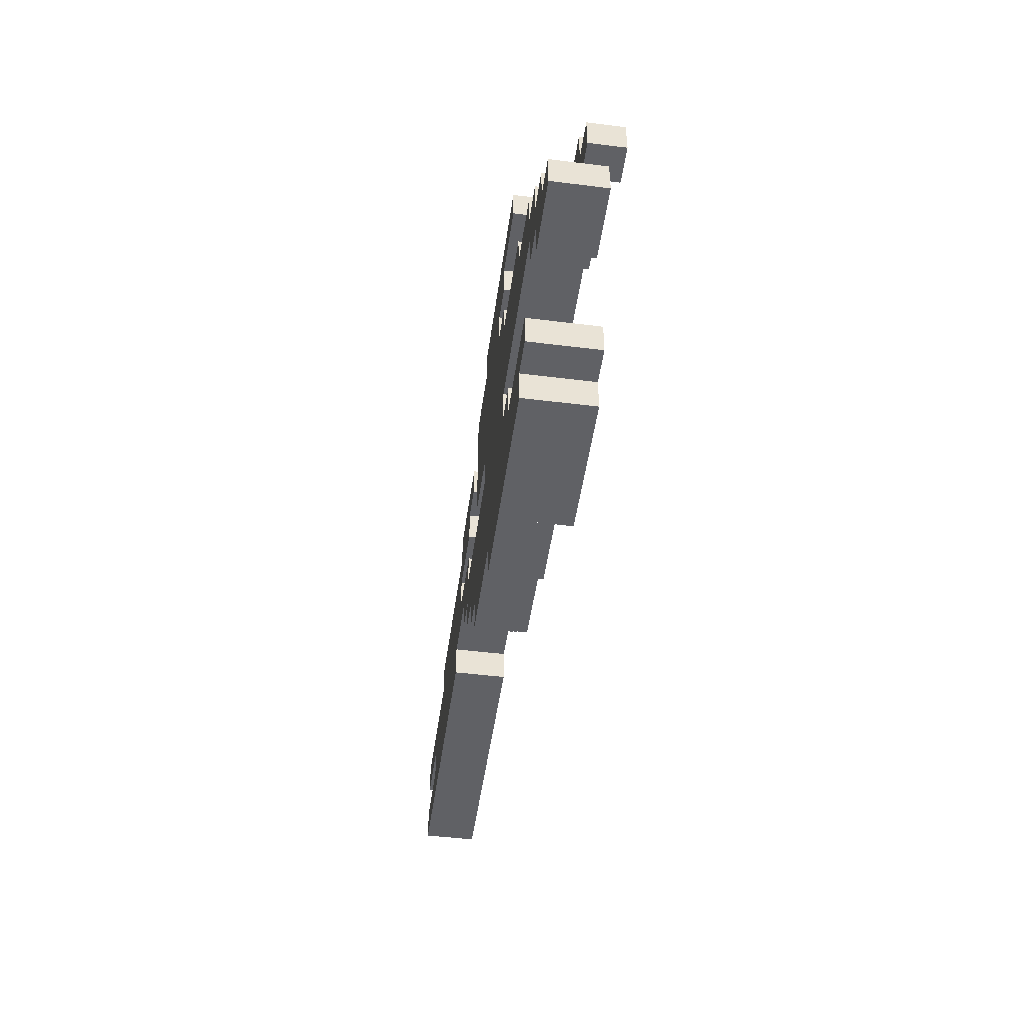
<metadata>
{"format":"obj","ext":"obj","renderer":"f3d","projection":"perspective","resolution":1024,"background":"white","views":[{"elev":-48.8,"azim":-97.9,"up":"+Y"}]}
</metadata>
<code>
o 1
v -7 6.5 0
v -3 6.5 0
v -7 5.5 0
v -3 6.5 0
v -3 5.5 0
v -7 5.5 0
v -3 6.5 0
v -1 6.5 0
v -3 5.5 0
v -1 6.5 0
v -1 5.5 0
v -3 5.5 0
v -5 5.5 0
v 0 5.5 0
v -5 4.5 0
v 0 5.5 0
v 0 4.5 0
v -5 4.5 0
v 0 5.5 0
v 1 5.5 0
v 0 4.5 0
v 1 5.5 0
v 1 4.5 0
v 0 4.5 0
v -4 4.5 0
v 0 4.5 0
v -4 3.5 0
v 0 4.5 0
v 0 3.5 0
v -4 3.5 0
v 0 4.5 0
v 1 4.5 0
v 0 3.5 0
v 1 4.5 0
v 1 3.5 0
v 0 3.5 0
v 2 4.5 0
v 5 4.5 0
v 2 3.5 0
v 5 4.5 0
v 5 3.5 0
v 2 3.5 0
v -5 3.5 0
v 0 3.5 0
v -5 2.5 0
v 0 3.5 0
v 0 2.5 0
v -5 2.5 0
v 0 3.5 0
v 1 3.5 0
v 0 2.5 0
v 1 3.5 0
v 1 2.5 0
v 0 2.5 0
v 3 3.5 0
v 10 3.5 0
v 3 2.5 0
v 10 3.5 0
v 10 2.5 0
v 3 2.5 0
v -8 2.5 0
v -1 2.5 0
v -8 1.5 0
v -1 2.5 0
v -1 1.5 0
v -8 1.5 0
v -1 2.5 0
v 1 2.5 0
v -1 1.5 0
v 1 2.5 0
v 1 1.5 0
v -1 1.5 0
v 5 2.5 0
v 7 2.5 0
v 5 1.5 0
v 7 2.5 0
v 7 1.5 0
v 5 1.5 0
v 7 2.5 0
v 8 2.5 0
v 7 1.5 0
v 8 2.5 0
v 8 1.5 0
v 7 1.5 0
v 8 2.5 0
v 14 2.5 0
v 8 1.5 0
v 14 2.5 0
v 14 1.5 0
v 8 1.5 0
v -12 1.5 1
v -10 1.5 1
v -12 0.5 1
v -10 1.5 1
v -10 0.5 1
v -12 0.5 1
v -10 1.5 0
v -1 1.5 0
v -10 0.5 0
v -1 1.5 0
v -1 0.5 0
v -10 0.5 0
v 3 1.5 0
v 9 1.5 0
v 3 0.5 0
v 9 1.5 0
v 9 0.5 0
v 3 0.5 0
v 9 1.5 0
v 12 1.5 0
v 9 0.5 0
v 12 1.5 0
v 12 0.5 0
v 9 0.5 0
v -13 0.5 1
v -11 0.5 1
v -13 -0.5 1
v -11 0.5 1
v -11 -0.5 1
v -13 -0.5 1
v -11 0.5 0
v -5 0.5 0
v -11 -0.5 0
v -5 0.5 0
v -5 -0.5 0
v -11 -0.5 0
v -5 0.5 0
v -1 0.5 0
v -5 -0.5 0
v -1 0.5 0
v -1 -0.5 0
v -5 -0.5 0
v -1 0.5 0
v 4 0.5 0
v -1 -0.5 0
v 4 0.5 0
v 4 -0.5 0
v -1 -0.5 0
v 6 0.5 0
v 14 0.5 0
v 6 -0.5 0
v 14 0.5 0
v 14 -0.5 0
v 6 -0.5 0
v -12 -0.5 0
v -10 -0.5 0
v -12 -1.5 0
v -10 -0.5 0
v -10 -1.5 0
v -12 -1.5 0
v -5 -0.5 0
v 1 -0.5 0
v -5 -1.5 0
v 1 -0.5 0
v 1 -1.5 0
v -5 -1.5 0
v 1 -0.5 0
v 2 -0.5 0
v 1 -1.5 0
v 2 -0.5 0
v 2 -1.5 0
v 1 -1.5 0
v 2 -0.5 0
v 3 -0.5 0
v 2 -1.5 0
v 3 -0.5 0
v 3 -1.5 0
v 2 -1.5 0
v -13 -1.5 0
v -11 -1.5 0
v -13 -2.5 0
v -11 -1.5 0
v -11 -2.5 0
v -13 -2.5 0
v -6 -1.5 0
v 1 -1.5 0
v -6 -2.5 0
v 1 -1.5 0
v 1 -2.5 0
v -6 -2.5 0
v 1 -1.5 0
v 2 -1.5 0
v 1 -2.5 0
v 2 -1.5 0
v 2 -2.5 0
v 1 -2.5 0
v -9 -2.5 0
v -2 -2.5 0
v -9 -3.5 0
v -2 -2.5 0
v -2 -3.5 0
v -9 -3.5 0
v -2 -2.5 0
v 1 -2.5 0
v -2 -3.5 0
v 1 -2.5 0
v 1 -3.5 0
v -2 -3.5 0
v -8 -3.5 0
v -4 -3.5 0
v -8 -4.5 0
v -4 -3.5 0
v -4 -4.5 0
v -8 -4.5 0
v -4 -3.5 0
v -2 -3.5 0
v -4 -4.5 0
v -2 -3.5 0
v -2 -4.5 0
v -4 -4.5 0
v -7 5.5 0
v -7 5.5 2
v -7 6.5 0
v -7 5.5 2
v -7 6.5 2
v -7 6.5 0
v -5 4.5 0
v -5 4.5 2
v -5 5.5 0
v -5 4.5 2
v -5 5.5 2
v -5 5.5 0
v -4 3.5 0
v -4 3.5 2
v -4 4.5 0
v -4 3.5 2
v -4 4.5 2
v -4 4.5 0
v 2 3.5 0
v 2 3.5 1.5
v 2 4.5 0
v 2 3.5 1.5
v 2 4.5 1.5
v 2 4.5 0
v -5 2.5 0
v -5 2.5 2
v -5 3.5 0
v -5 2.5 2
v -5 3.5 2
v -5 3.5 0
v 3 2.5 0
v 3 2.5 1.5
v 3 3.5 0
v 3 2.5 1.5
v 3 3.5 1.5
v 3 3.5 0
v -8 1.5 0
v -8 1.5 1.5
v -8 2.5 0
v -8 1.5 1.5
v -8 2.5 1.5
v -8 2.5 0
v 5 1.5 0
v 5 1.5 1.5
v 5 2.5 0
v 5 1.5 1.5
v 5 2.5 1.5
v 5 2.5 0
v -12 0.5 1
v -12 0.5 2
v -12 1.5 1
v -12 0.5 2
v -12 1.5 2
v -12 1.5 1
v -10 0.5 0
v -10 0.5 1
v -10 1.5 0
v -10 0.5 1
v -10 1.5 1
v -10 1.5 0
v 3 0.5 0
v 3 0.5 1.5
v 3 1.5 0
v 3 0.5 1.5
v 3 1.5 1.5
v 3 1.5 0
v -13 -0.5 1
v -13 -0.5 2
v -13 0.5 1
v -13 -0.5 2
v -13 0.5 2
v -13 0.5 1
v -11 -0.5 0
v -11 -0.5 1
v -11 0.5 0
v -11 -0.5 1
v -11 0.5 1
v -11 0.5 0
v 6 -0.5 0
v 6 -0.5 1.5
v 6 0.5 0
v 6 -0.5 1.5
v 6 0.5 1.5
v 6 0.5 0
v -12 -1.5 0
v -12 -1.5 1.5
v -12 -0.5 0
v -12 -1.5 1.5
v -12 -0.5 1.5
v -12 -0.5 0
v -5 -1.5 0
v -5 -1.5 2
v -5 -0.5 0
v -5 -1.5 2
v -5 -0.5 2
v -5 -0.5 0
v -13 -2.5 0
v -13 -2.5 1.5
v -13 -1.5 0
v -13 -2.5 1.5
v -13 -1.5 1.5
v -13 -1.5 0
v -6 -2.5 0
v -6 -2.5 2
v -6 -1.5 0
v -6 -2.5 2
v -6 -1.5 2
v -6 -1.5 0
v -9 -3.5 0
v -9 -3.5 2
v -9 -2.5 0
v -9 -3.5 2
v -9 -2.5 2
v -9 -2.5 0
v -8 -4.5 0
v -8 -4.5 2
v -8 -3.5 0
v -8 -4.5 2
v -8 -3.5 2
v -8 -3.5 0
v -1 6.5 0
v -1 6.5 1.5
v -1 5.5 0
v -1 6.5 1.5
v -1 5.5 1.5
v -1 5.5 0
v 1 5.5 0
v 1 5.5 1.5
v 1 4.5 0
v 1 5.5 1.5
v 1 4.5 1.5
v 1 4.5 0
v 1 4.5 0
v 1 4.5 1.5
v 1 3.5 0
v 1 4.5 1.5
v 1 3.5 1.5
v 1 3.5 0
v 5 4.5 0
v 5 4.5 1.5
v 5 3.5 0
v 5 4.5 1.5
v 5 3.5 1.5
v 5 3.5 0
v 1 3.5 0
v 1 3.5 1.5
v 1 2.5 0
v 1 3.5 1.5
v 1 2.5 1.5
v 1 2.5 0
v 10 3.5 0
v 10 3.5 1.5
v 10 2.5 0
v 10 3.5 1.5
v 10 2.5 1.5
v 10 2.5 0
v 1 2.5 0
v 1 2.5 1.5
v 1 1.5 0
v 1 2.5 1.5
v 1 1.5 1.5
v 1 1.5 0
v 14 2.5 0
v 14 2.5 1.5
v 14 1.5 0
v 14 2.5 1.5
v 14 1.5 1.5
v 14 1.5 0
v -1 1.5 0
v -1 1.5 1.5
v -1 0.5 0
v -1 1.5 1.5
v -1 0.5 1.5
v -1 0.5 0
v 12 1.5 0
v 12 1.5 1.5
v 12 0.5 0
v 12 1.5 1.5
v 12 0.5 1.5
v 12 0.5 0
v 4 0.5 0
v 4 0.5 1.5
v 4 -0.5 0
v 4 0.5 1.5
v 4 -0.5 1.5
v 4 -0.5 0
v 14 0.5 0
v 14 0.5 1.5
v 14 -0.5 0
v 14 0.5 1.5
v 14 -0.5 1.5
v 14 -0.5 0
v -10 -0.5 0
v -10 -0.5 1.5
v -10 -1.5 0
v -10 -0.5 1.5
v -10 -1.5 1.5
v -10 -1.5 0
v 3 -0.5 0
v 3 -0.5 1.5
v 3 -1.5 0
v 3 -0.5 1.5
v 3 -1.5 1.5
v 3 -1.5 0
v -11 -1.5 0
v -11 -1.5 1.5
v -11 -2.5 0
v -11 -1.5 1.5
v -11 -2.5 1.5
v -11 -2.5 0
v 2 -1.5 0
v 2 -1.5 1.5
v 2 -2.5 0
v 2 -1.5 1.5
v 2 -2.5 1.5
v 2 -2.5 0
v 1 -2.5 0
v 1 -2.5 1.5
v 1 -3.5 0
v 1 -2.5 1.5
v 1 -3.5 1.5
v 1 -3.5 0
v -2 -3.5 0
v -2 -3.5 1.5
v -2 -4.5 0
v -2 -3.5 1.5
v -2 -4.5 1.5
v -2 -4.5 0
v -13 0.5 1
v -13 0.5 2
v -12 0.5 1
v -13 0.5 2
v -12 0.5 2
v -12 0.5 1
v -13 -1.5 0
v -13 -1.5 1.5
v -12 -1.5 0
v -13 -1.5 1.5
v -12 -1.5 1.5
v -12 -1.5 0
v -12 1.5 1
v -12 1.5 2
v -11 1.5 1
v -12 1.5 2
v -11 1.5 2
v -11 1.5 1
v -12 -0.5 0
v -12 -0.5 1
v -11 -0.5 0
v -12 -0.5 1
v -11 -0.5 1
v -11 -0.5 0
v -11 1.5 1
v -11 1.5 2
v -10 1.5 1
v -11 1.5 2
v -10 1.5 2
v -10 1.5 1
v -11 0.5 0
v -11 0.5 1
v -10 0.5 0
v -11 0.5 1
v -10 0.5 1
v -10 0.5 0
v -10 1.5 0
v -10 1.5 1.5
v -9 1.5 0
v -10 1.5 1.5
v -9 1.5 1.5
v -9 1.5 0
v -9 1.5 0
v -9 1.5 1.5
v -8 1.5 0
v -9 1.5 1.5
v -8 1.5 1.5
v -8 1.5 0
v -9 -2.5 0
v -9 -2.5 2
v -8 -2.5 0
v -9 -2.5 2
v -8 -2.5 2
v -8 -2.5 0
v -8 2.5 0
v -8 2.5 1.5
v -7 2.5 0
v -8 2.5 1.5
v -7 2.5 1.5
v -7 2.5 0
v -8 -2.5 0
v -8 -2.5 2
v -7 -2.5 0
v -8 -2.5 2
v -7 -2.5 2
v -7 -2.5 0
v -7 6.5 0
v -7 6.5 2
v -6 6.5 0
v -7 6.5 2
v -6 6.5 2
v -6 6.5 0
v -7 2.5 0
v -7 2.5 1.5
v -6 2.5 0
v -7 2.5 1.5
v -6 2.5 1.5
v -6 2.5 0
v -7 -2.5 0
v -7 -2.5 2
v -6 -2.5 0
v -7 -2.5 2
v -6 -2.5 2
v -6 -2.5 0
v -6 6.5 0
v -6 6.5 2
v -5 6.5 0
v -6 6.5 2
v -5 6.5 2
v -5 6.5 0
v -6 2.5 0
v -6 2.5 1.5
v -5 2.5 0
v -6 2.5 1.5
v -5 2.5 1.5
v -5 2.5 0
v -6 -1.5 0
v -6 -1.5 2
v -5 -1.5 0
v -6 -1.5 2
v -5 -1.5 2
v -5 -1.5 0
v -5 6.5 0
v -5 6.5 2
v -4 6.5 0
v -5 6.5 2
v -4 6.5 2
v -4 6.5 0
v -5 3.5 0
v -5 3.5 2
v -4 3.5 0
v -5 3.5 2
v -4 3.5 2
v -4 3.5 0
v -4 6.5 0
v -4 6.5 2
v -3 6.5 0
v -4 6.5 2
v -3 6.5 2
v -3 6.5 0
v -3 6.5 0
v -3 6.5 1.5
v -2 6.5 0
v -3 6.5 1.5
v -2 6.5 1.5
v -2 6.5 0
v -2 6.5 0
v -2 6.5 1.5
v -1 6.5 0
v -2 6.5 1.5
v -1 6.5 1.5
v -1 6.5 0
v -1 5.5 0
v -1 5.5 2
v 0 5.5 0
v -1 5.5 2
v 0 5.5 2
v 0 5.5 0
v -1 0.5 0
v -1 0.5 1.5
v 0 0.5 0
v -1 0.5 1.5
v 0 0.5 1.5
v 0 0.5 0
v 0 5.5 0
v 0 5.5 1.5
v 1 5.5 0
v 0 5.5 1.5
v 1 5.5 1.5
v 1 5.5 0
v 0 0.5 0
v 0 0.5 1.5
v 1 0.5 0
v 0 0.5 1.5
v 1 0.5 1.5
v 1 0.5 0
v 1 0.5 0
v 1 0.5 1.5
v 2 0.5 0
v 1 0.5 1.5
v 2 0.5 1.5
v 2 0.5 0
v 2 4.5 0
v 2 4.5 1.5
v 3 4.5 0
v 2 4.5 1.5
v 3 4.5 1.5
v 3 4.5 0
v 2 0.5 0
v 2 0.5 1.5
v 3 0.5 0
v 2 0.5 1.5
v 3 0.5 1.5
v 3 0.5 0
v 3 4.5 0
v 3 4.5 1.5
v 4 4.5 0
v 3 4.5 1.5
v 4 4.5 1.5
v 4 4.5 0
v 3 1.5 0
v 3 1.5 1.5
v 4 1.5 0
v 3 1.5 1.5
v 4 1.5 1.5
v 4 1.5 0
v 4 4.5 0
v 4 4.5 1.5
v 5 4.5 0
v 4 4.5 1.5
v 5 4.5 1.5
v 5 4.5 0
v 4 1.5 0
v 4 1.5 1.5
v 5 1.5 0
v 4 1.5 1.5
v 5 1.5 1.5
v 5 1.5 0
v 5 3.5 0
v 5 3.5 1.5
v 6 3.5 0
v 5 3.5 1.5
v 6 3.5 1.5
v 6 3.5 0
v 6 3.5 0
v 6 3.5 1.5
v 7 3.5 0
v 6 3.5 1.5
v 7 3.5 1.5
v 7 3.5 0
v 7 3.5 0
v 7 3.5 1.5
v 8 3.5 0
v 7 3.5 1.5
v 8 3.5 1.5
v 8 3.5 0
v 8 3.5 0
v 8 3.5 1.5
v 9 3.5 0
v 8 3.5 1.5
v 9 3.5 1.5
v 9 3.5 0
v 9 3.5 0
v 9 3.5 1.5
v 10 3.5 0
v 9 3.5 1.5
v 10 3.5 1.5
v 10 3.5 0
v 10 2.5 0
v 10 2.5 1.5
v 11 2.5 0
v 10 2.5 1.5
v 11 2.5 1.5
v 11 2.5 0
v 11 2.5 0
v 11 2.5 1.5
v 12 2.5 0
v 11 2.5 1.5
v 12 2.5 1.5
v 12 2.5 0
v 12 2.5 0
v 12 2.5 1.5
v 13 2.5 0
v 12 2.5 1.5
v 13 2.5 1.5
v 13 2.5 0
v 12 0.5 0
v 12 0.5 1.5
v 13 0.5 0
v 12 0.5 1.5
v 13 0.5 1.5
v 13 0.5 0
v 13 2.5 0
v 13 2.5 1.5
v 14 2.5 0
v 13 2.5 1.5
v 14 2.5 1.5
v 14 2.5 0
v 13 0.5 0
v 13 0.5 1.5
v 14 0.5 0
v 13 0.5 1.5
v 14 0.5 1.5
v 14 0.5 0
v -12 -0.5 1
v -12 -0.5 2
v -13 -0.5 1
v -12 -0.5 2
v -13 -0.5 2
v -13 -0.5 1
v -12 -2.5 0
v -12 -2.5 1.5
v -13 -2.5 0
v -12 -2.5 1.5
v -13 -2.5 1.5
v -13 -2.5 0
v -11 -2.5 0
v -11 -2.5 1.5
v -12 -2.5 0
v -11 -2.5 1.5
v -12 -2.5 1.5
v -12 -2.5 0
v -10 -1.5 0
v -10 -1.5 1.5
v -11 -1.5 0
v -10 -1.5 1.5
v -11 -1.5 1.5
v -11 -1.5 0
v -9 -0.5 0
v -9 -0.5 1.5
v -10 -0.5 0
v -9 -0.5 1.5
v -10 -0.5 1.5
v -10 -0.5 0
v -8 -0.5 0
v -8 -0.5 1.5
v -9 -0.5 0
v -8 -0.5 1.5
v -9 -0.5 1.5
v -9 -0.5 0
v -8 -3.5 0
v -8 -3.5 2
v -9 -3.5 0
v -8 -3.5 2
v -9 -3.5 2
v -9 -3.5 0
v -7 -0.5 0
v -7 -0.5 1.5
v -8 -0.5 0
v -7 -0.5 1.5
v -8 -0.5 1.5
v -8 -0.5 0
v -7 -4.5 0
v -7 -4.5 2
v -8 -4.5 0
v -7 -4.5 2
v -8 -4.5 2
v -8 -4.5 0
v -6 5.5 0
v -6 5.5 2
v -7 5.5 0
v -6 5.5 2
v -7 5.5 2
v -7 5.5 0
v -6 -0.5 0
v -6 -0.5 1.5
v -7 -0.5 0
v -6 -0.5 1.5
v -7 -0.5 1.5
v -7 -0.5 0
v -6 -4.5 0
v -6 -4.5 2
v -7 -4.5 0
v -6 -4.5 2
v -7 -4.5 2
v -7 -4.5 0
v -5 5.5 0
v -5 5.5 2
v -6 5.5 0
v -5 5.5 2
v -6 5.5 2
v -6 5.5 0
v -5 -0.5 0
v -5 -0.5 1.5
v -6 -0.5 0
v -5 -0.5 1.5
v -6 -0.5 1.5
v -6 -0.5 0
v -5 -4.5 0
v -5 -4.5 2
v -6 -4.5 0
v -5 -4.5 2
v -6 -4.5 2
v -6 -4.5 0
v -4 4.5 0
v -4 4.5 2
v -5 4.5 0
v -4 4.5 2
v -5 4.5 2
v -5 4.5 0
v -4 -4.5 0
v -4 -4.5 2
v -5 -4.5 0
v -4 -4.5 2
v -5 -4.5 2
v -5 -4.5 0
v -3 -4.5 0
v -3 -4.5 1.5
v -4 -4.5 0
v -3 -4.5 1.5
v -4 -4.5 1.5
v -4 -4.5 0
v -2 -4.5 0
v -2 -4.5 1.5
v -3 -4.5 0
v -2 -4.5 1.5
v -3 -4.5 1.5
v -3 -4.5 0
v -1 -3.5 0
v -1 -3.5 1.5
v -2 -3.5 0
v -1 -3.5 1.5
v -2 -3.5 1.5
v -2 -3.5 0
v 0 1.5 0
v 0 1.5 1.5
v -1 1.5 0
v 0 1.5 1.5
v -1 1.5 1.5
v -1 1.5 0
v 0 -3.5 0
v 0 -3.5 1.5
v -1 -3.5 0
v 0 -3.5 1.5
v -1 -3.5 1.5
v -1 -3.5 0
v 1 1.5 0
v 1 1.5 1.5
v 0 1.5 0
v 1 1.5 1.5
v 0 1.5 1.5
v 0 1.5 0
v 1 -3.5 0
v 1 -3.5 1.5
v 0 -3.5 0
v 1 -3.5 1.5
v 0 -3.5 1.5
v 0 -3.5 0
v 2 -2.5 0
v 2 -2.5 1.5
v 1 -2.5 0
v 2 -2.5 1.5
v 1 -2.5 1.5
v 1 -2.5 0
v 3 3.5 0
v 3 3.5 1.5
v 2 3.5 0
v 3 3.5 1.5
v 2 3.5 1.5
v 2 3.5 0
v 3 -1.5 0
v 3 -1.5 1.5
v 2 -1.5 0
v 3 -1.5 1.5
v 2 -1.5 1.5
v 2 -1.5 0
v 4 2.5 0
v 4 2.5 1.5
v 3 2.5 0
v 4 2.5 1.5
v 3 2.5 1.5
v 3 2.5 0
v 4 -0.5 0
v 4 -0.5 1.5
v 3 -0.5 0
v 4 -0.5 1.5
v 3 -0.5 1.5
v 3 -0.5 0
v 5 2.5 0
v 5 2.5 1.5
v 4 2.5 0
v 5 2.5 1.5
v 4 2.5 1.5
v 4 2.5 0
v 5 0.5 0
v 5 0.5 1.5
v 4 0.5 0
v 5 0.5 1.5
v 4 0.5 1.5
v 4 0.5 0
v 6 0.5 0
v 6 0.5 1.5
v 5 0.5 0
v 6 0.5 1.5
v 5 0.5 1.5
v 5 0.5 0
v 7 -0.5 0
v 7 -0.5 1.5
v 6 -0.5 0
v 7 -0.5 1.5
v 6 -0.5 1.5
v 6 -0.5 0
v 8 -0.5 0
v 8 -0.5 1.5
v 7 -0.5 0
v 8 -0.5 1.5
v 7 -0.5 1.5
v 7 -0.5 0
v 9 -0.5 0
v 9 -0.5 1.5
v 8 -0.5 0
v 9 -0.5 1.5
v 8 -0.5 1.5
v 8 -0.5 0
v 10 -0.5 0
v 10 -0.5 1.5
v 9 -0.5 0
v 10 -0.5 1.5
v 9 -0.5 1.5
v 9 -0.5 0
v 11 -0.5 0
v 11 -0.5 1.5
v 10 -0.5 0
v 11 -0.5 1.5
v 10 -0.5 1.5
v 10 -0.5 0
v 12 -0.5 0
v 12 -0.5 1.5
v 11 -0.5 0
v 12 -0.5 1.5
v 11 -0.5 1.5
v 11 -0.5 0
v 13 1.5 0
v 13 1.5 1.5
v 12 1.5 0
v 13 1.5 1.5
v 12 1.5 1.5
v 12 1.5 0
v 13 -0.5 0
v 13 -0.5 1.5
v 12 -0.5 0
v 13 -0.5 1.5
v 12 -0.5 1.5
v 12 -0.5 0
v 14 1.5 0
v 14 1.5 1.5
v 13 1.5 0
v 14 1.5 1.5
v 13 1.5 1.5
v 13 1.5 0
v 14 -0.5 0
v 14 -0.5 1.5
v 13 -0.5 0
v 14 -0.5 1.5
v 13 -0.5 1.5
v 13 -0.5 0
f 1 2 3
f 4 5 6
f 7 8 9
f 10 11 12
f 13 14 15
f 16 17 18
f 19 20 21
f 22 23 24
f 25 26 27
f 28 29 30
f 31 32 33
f 34 35 36
f 37 38 39
f 40 41 42
f 43 44 45
f 46 47 48
f 49 50 51
f 52 53 54
f 55 56 57
f 58 59 60
f 61 62 63
f 64 65 66
f 67 68 69
f 70 71 72
f 73 74 75
f 76 77 78
f 79 80 81
f 82 83 84
f 85 86 87
f 88 89 90
f 91 92 93
f 94 95 96
f 97 98 99
f 100 101 102
f 103 104 105
f 106 107 108
f 109 110 111
f 112 113 114
f 115 116 117
f 118 119 120
f 121 122 123
f 124 125 126
f 127 128 129
f 130 131 132
f 133 134 135
f 136 137 138
f 139 140 141
f 142 143 144
f 145 146 147
f 148 149 150
f 151 152 153
f 154 155 156
f 157 158 159
f 160 161 162
f 163 164 165
f 166 167 168
f 169 170 171
f 172 173 174
f 175 176 177
f 178 179 180
f 181 182 183
f 184 185 186
f 187 188 189
f 190 191 192
f 193 194 195
f 196 197 198
f 199 200 201
f 202 203 204
f 205 206 207
f 208 209 210
f 211 212 213
f 214 215 216
f 217 218 219
f 220 221 222
f 223 224 225
f 226 227 228
f 229 230 231
f 232 233 234
f 235 236 237
f 238 239 240
f 241 242 243
f 244 245 246
f 247 248 249
f 250 251 252
f 253 254 255
f 256 257 258
f 259 260 261
f 262 263 264
f 265 266 267
f 268 269 270
f 271 272 273
f 274 275 276
f 277 278 279
f 280 281 282
f 283 284 285
f 286 287 288
f 289 290 291
f 292 293 294
f 295 296 297
f 298 299 300
f 301 302 303
f 304 305 306
f 307 308 309
f 310 311 312
f 313 314 315
f 316 317 318
f 319 320 321
f 322 323 324
f 325 326 327
f 328 329 330
f 331 332 333
f 334 335 336
f 337 338 339
f 340 341 342
f 343 344 345
f 346 347 348
f 349 350 351
f 352 353 354
f 355 356 357
f 358 359 360
f 361 362 363
f 364 365 366
f 367 368 369
f 370 371 372
f 373 374 375
f 376 377 378
f 379 380 381
f 382 383 384
f 385 386 387
f 388 389 390
f 391 392 393
f 394 395 396
f 397 398 399
f 400 401 402
f 403 404 405
f 406 407 408
f 409 410 411
f 412 413 414
f 415 416 417
f 418 419 420
f 421 422 423
f 424 425 426
f 427 428 429
f 430 431 432
f 433 434 435
f 436 437 438
f 439 440 441
f 442 443 444
f 445 446 447
f 448 449 450
f 451 452 453
f 454 455 456
f 457 458 459
f 460 461 462
f 463 464 465
f 466 467 468
f 469 470 471
f 472 473 474
f 475 476 477
f 478 479 480
f 481 482 483
f 484 485 486
f 487 488 489
f 490 491 492
f 493 494 495
f 496 497 498
f 499 500 501
f 502 503 504
f 505 506 507
f 508 509 510
f 511 512 513
f 514 515 516
f 517 518 519
f 520 521 522
f 523 524 525
f 526 527 528
f 529 530 531
f 532 533 534
f 535 536 537
f 538 539 540
f 541 542 543
f 544 545 546
f 547 548 549
f 550 551 552
f 553 554 555
f 556 557 558
f 559 560 561
f 562 563 564
f 565 566 567
f 568 569 570
f 571 572 573
f 574 575 576
f 577 578 579
f 580 581 582
f 583 584 585
f 586 587 588
f 589 590 591
f 592 593 594
f 595 596 597
f 598 599 600
f 601 602 603
f 604 605 606
f 607 608 609
f 610 611 612
f 613 614 615
f 616 617 618
f 619 620 621
f 622 623 624
f 625 626 627
f 628 629 630
f 631 632 633
f 634 635 636
f 637 638 639
f 640 641 642
f 643 644 645
f 646 647 648
f 649 650 651
f 652 653 654
f 655 656 657
f 658 659 660
f 661 662 663
f 664 665 666
f 667 668 669
f 670 671 672
f 673 674 675
f 676 677 678
f 679 680 681
f 682 683 684
f 685 686 687
f 688 689 690
f 691 692 693
f 694 695 696
f 697 698 699
f 700 701 702
f 703 704 705
f 706 707 708
f 709 710 711
f 712 713 714
f 715 716 717
f 718 719 720
f 721 722 723
f 724 725 726
f 727 728 729
f 730 731 732
f 733 734 735
f 736 737 738
f 739 740 741
f 742 743 744
f 745 746 747
f 748 749 750
f 751 752 753
f 754 755 756
f 757 758 759
f 760 761 762
f 763 764 765
f 766 767 768
f 769 770 771
f 772 773 774
f 775 776 777
f 778 779 780
f 781 782 783
f 784 785 786
f 787 788 789
f 790 791 792
f 793 794 795
f 796 797 798
f 799 800 801
f 802 803 804
f 805 806 807
f 808 809 810
f 811 812 813
f 814 815 816
f 817 818 819
f 820 821 822
f 823 824 825
f 826 827 828
f 829 830 831
f 832 833 834
f 835 836 837
f 838 839 840
f 841 842 843
f 844 845 846
f 847 848 849
f 850 851 852
f 853 854 855
f 856 857 858
f 859 860 861
f 862 863 864
f 865 866 867
f 868 869 870
f 871 872 873
f 874 875 876
f 877 878 879
f 880 881 882
f 883 884 885
f 886 887 888
f 889 890 891
f 892 893 894
f 895 896 897
f 898 899 900
f 901 902 903
f 904 905 906
f 907 908 909
f 910 911 912
f 913 914 915
f 916 917 918
f 919 920 921
f 922 923 924
f 925 926 927
f 928 929 930
f 931 932 933
f 934 935 936
f 937 938 939
f 940 941 942
f 943 944 945
f 946 947 948
f 949 950 951
f 952 953 954

</code>
